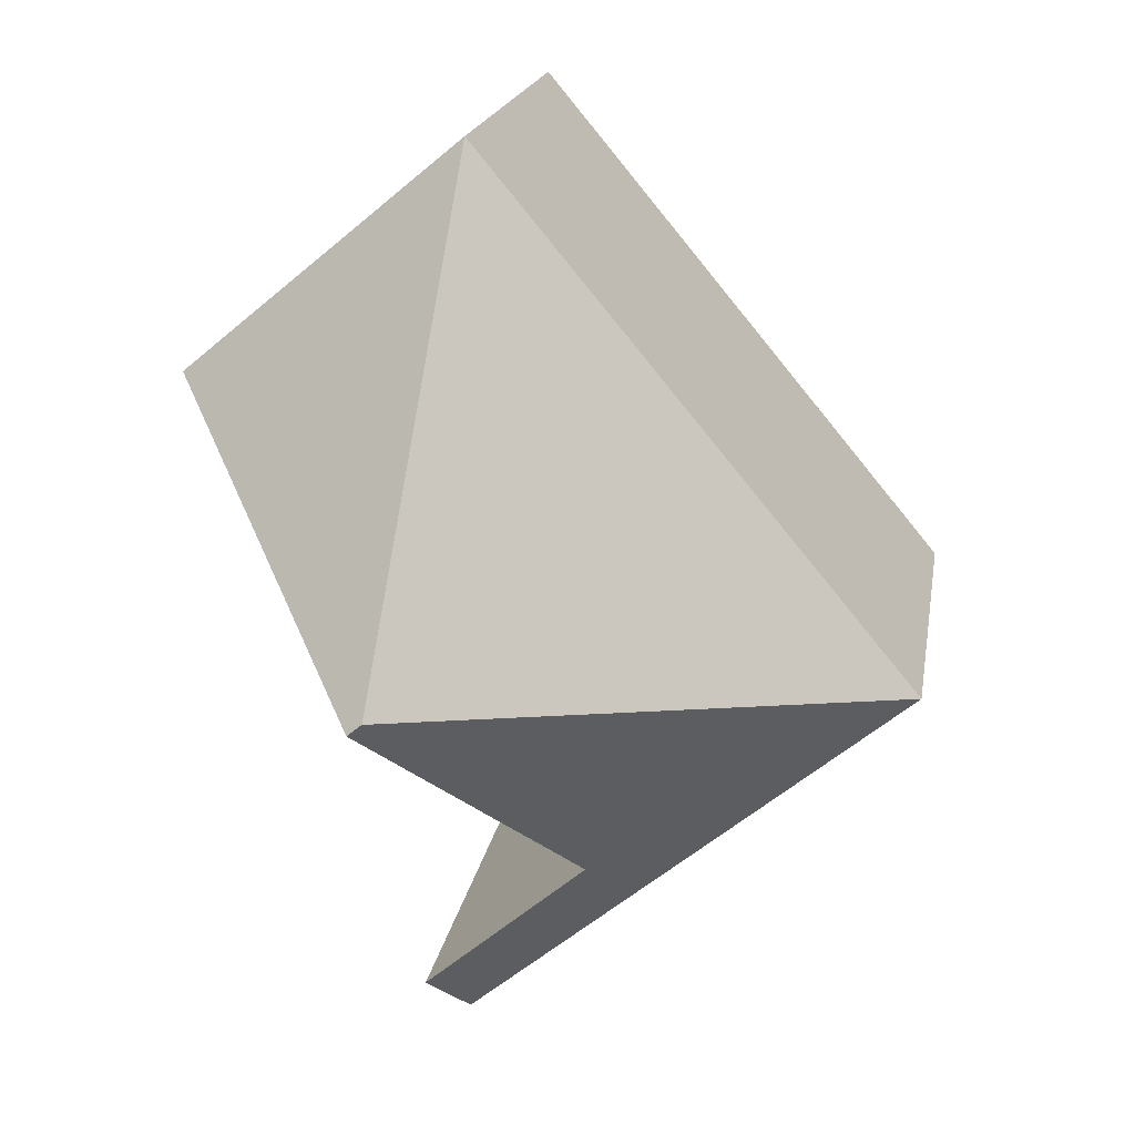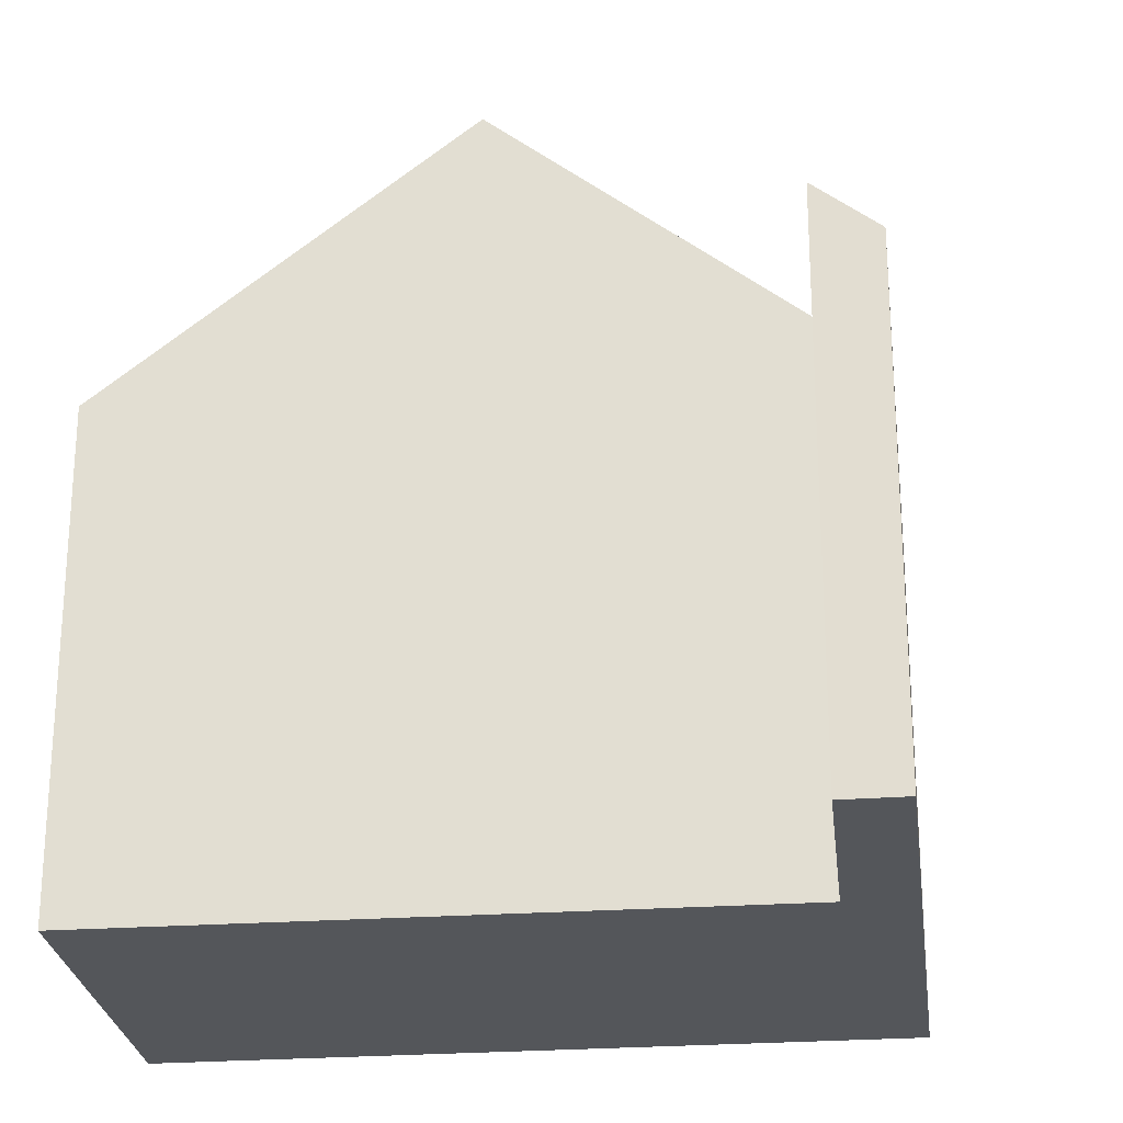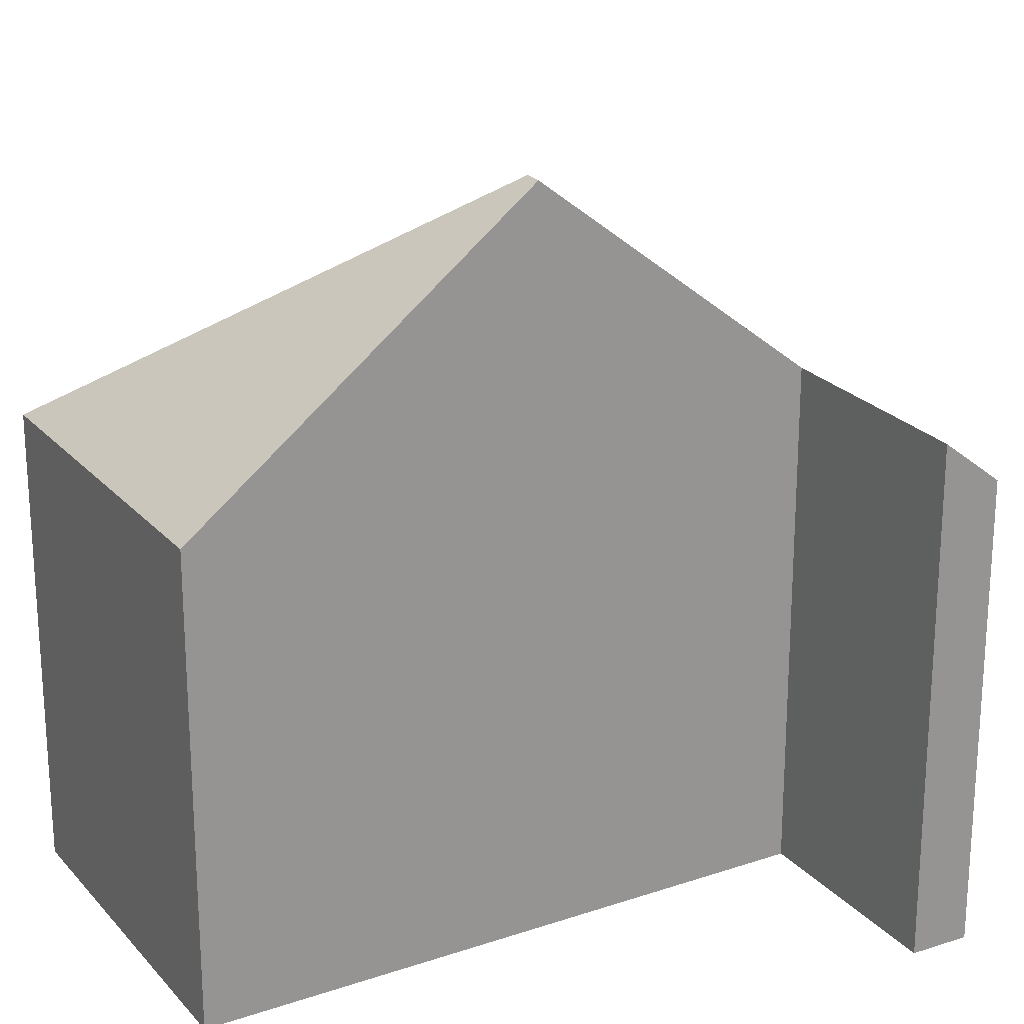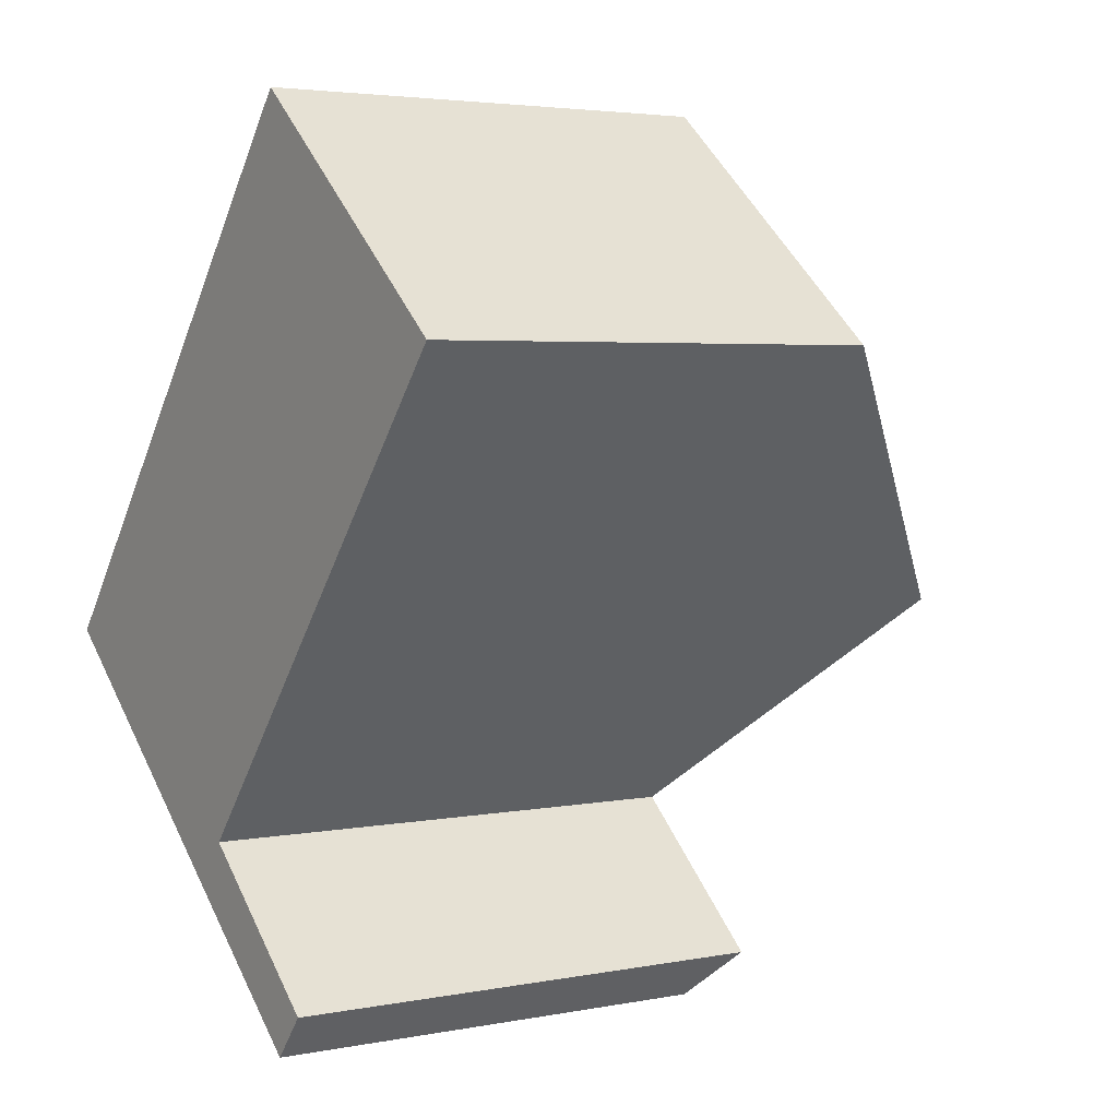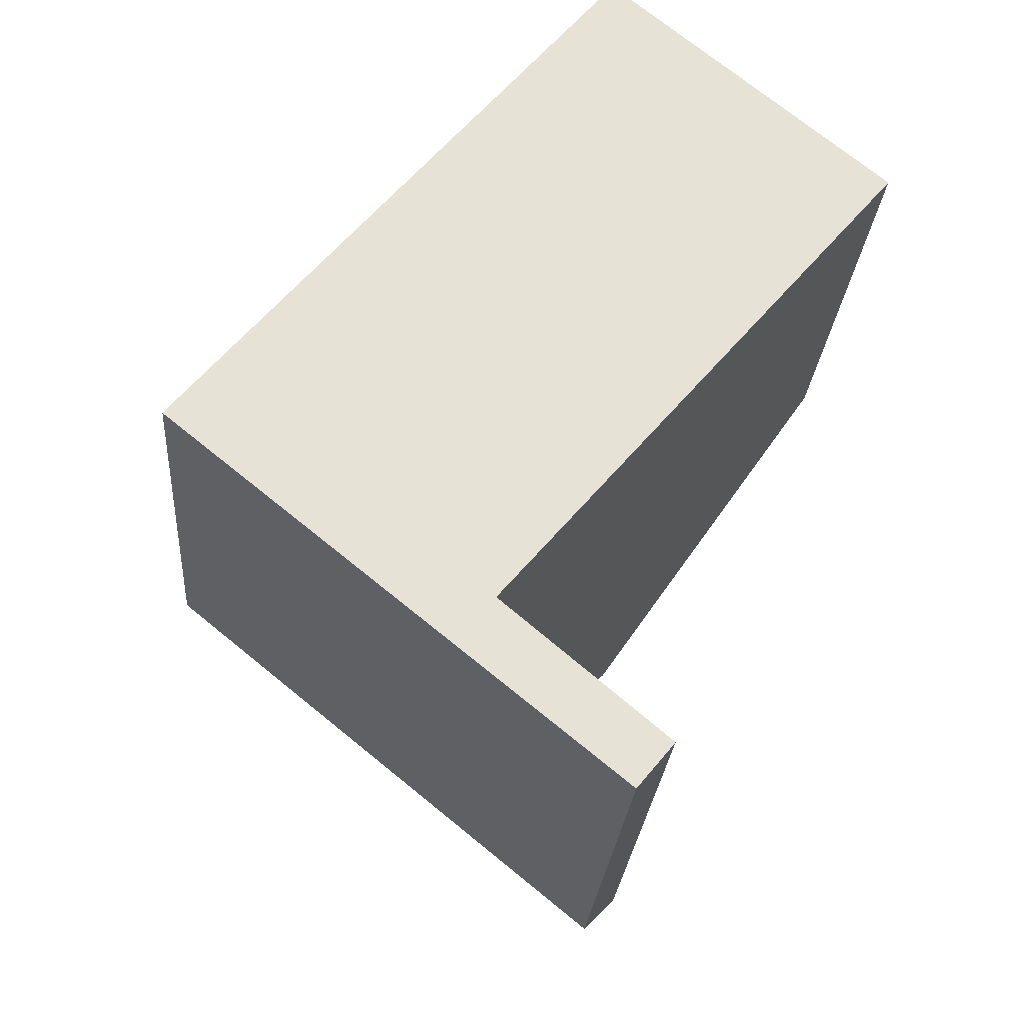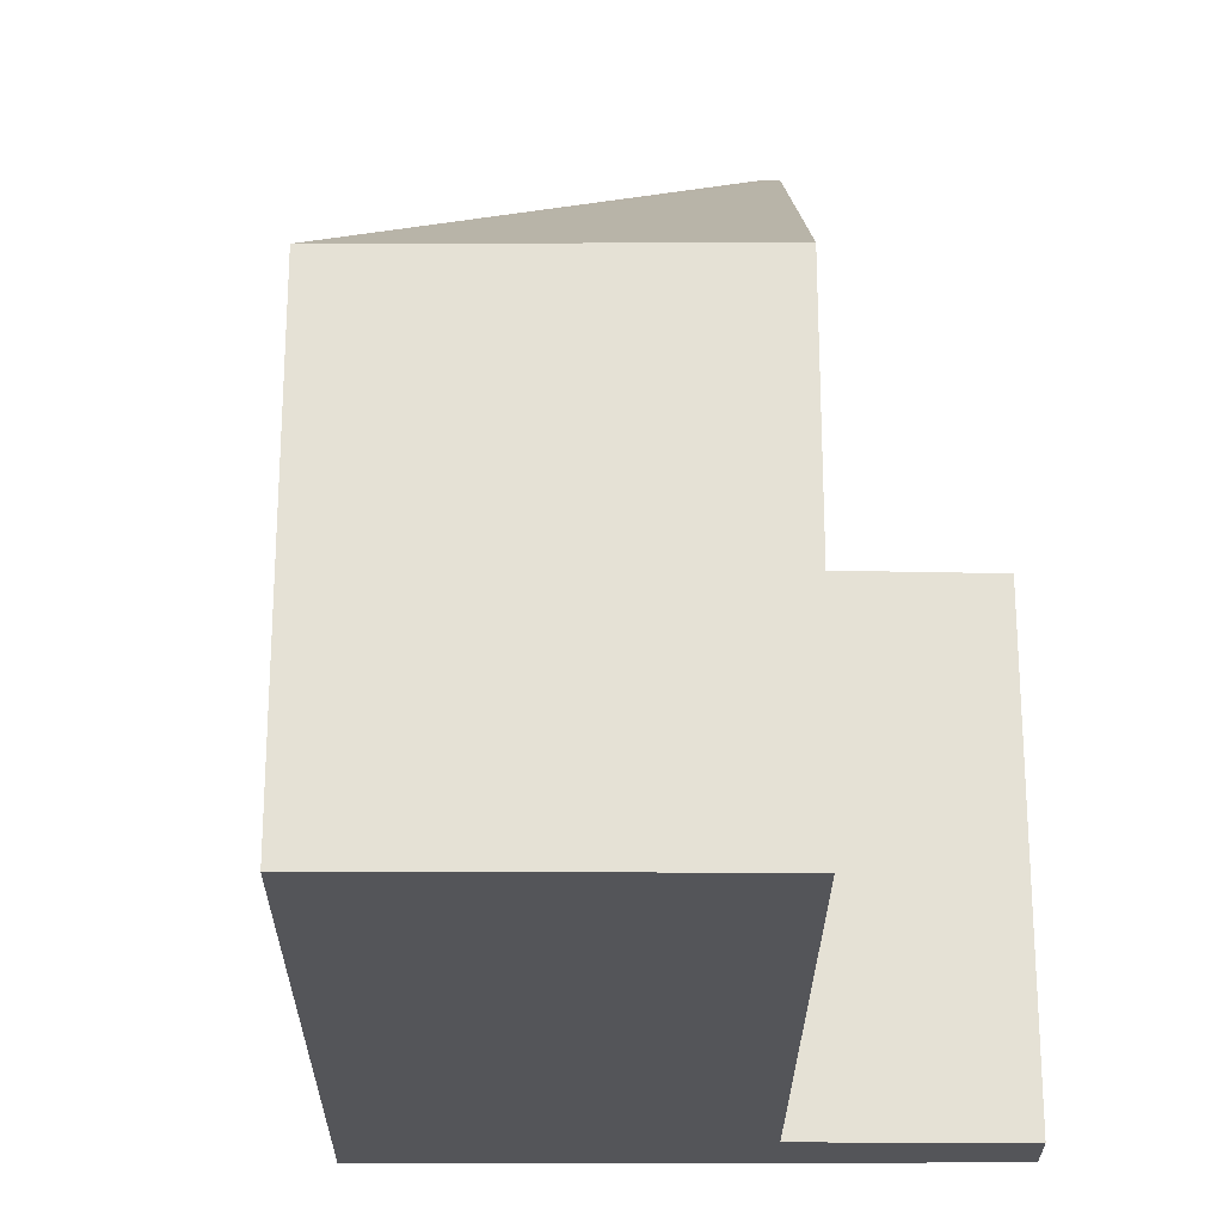
<metadata>
{"format":"obj","ext":"obj","renderer":"f3d","projection":"perspective","resolution":1024,"background":"white","views":[{"elev":18.1,"azim":-170.8,"up":"+Z"},{"elev":-25.7,"azim":136.4,"up":"+Y"},{"elev":22.8,"azim":100.1,"up":"+Y"},{"elev":3.7,"azim":56.9,"up":"+Z"},{"elev":-25.6,"azim":-4.2,"up":"+Z"},{"elev":-24.8,"azim":39.6,"up":"+Y"}]}
</metadata>
<code>
v  3.783 5.512 0.261
v  3.329 3.498 3.995
v  5.446 3.512 2.231
v  3.673 5.512 0.351
v  3.366 3.498 -2.752
v  2.41 3.86 -1.367
v  3.645 3.839 -2.411
v  0 3.498 2.142e-16
v  3.645 1.476e-16 -2.411
v  3.366 1.685e-16 -2.752
v  5.446 -1.366e-16 2.231
v  2.41 8.37e-17 -1.367
v  3.783 -1.598e-17 0.261
v  0 0 0
v  3.329 -2.446e-16 3.995
g defaultobject
f 1 2 3
f 2 1 4
f 5 6 7
f 6 5 8
f 6 4 1
f 4 6 8
f 4 8 2
f 9 5 7
f 5 9 10
f 3 6 1
f 6 3 11
f 6 11 12
f 12 11 13
f 10 8 5
f 8 10 14
f 14 2 8
f 2 14 15
f 2 11 3
f 11 2 15
f 12 7 6
f 7 12 9
f 14 12 15
f 12 14 10
f 12 10 9
f 15 13 11
f 13 15 12

</code>
